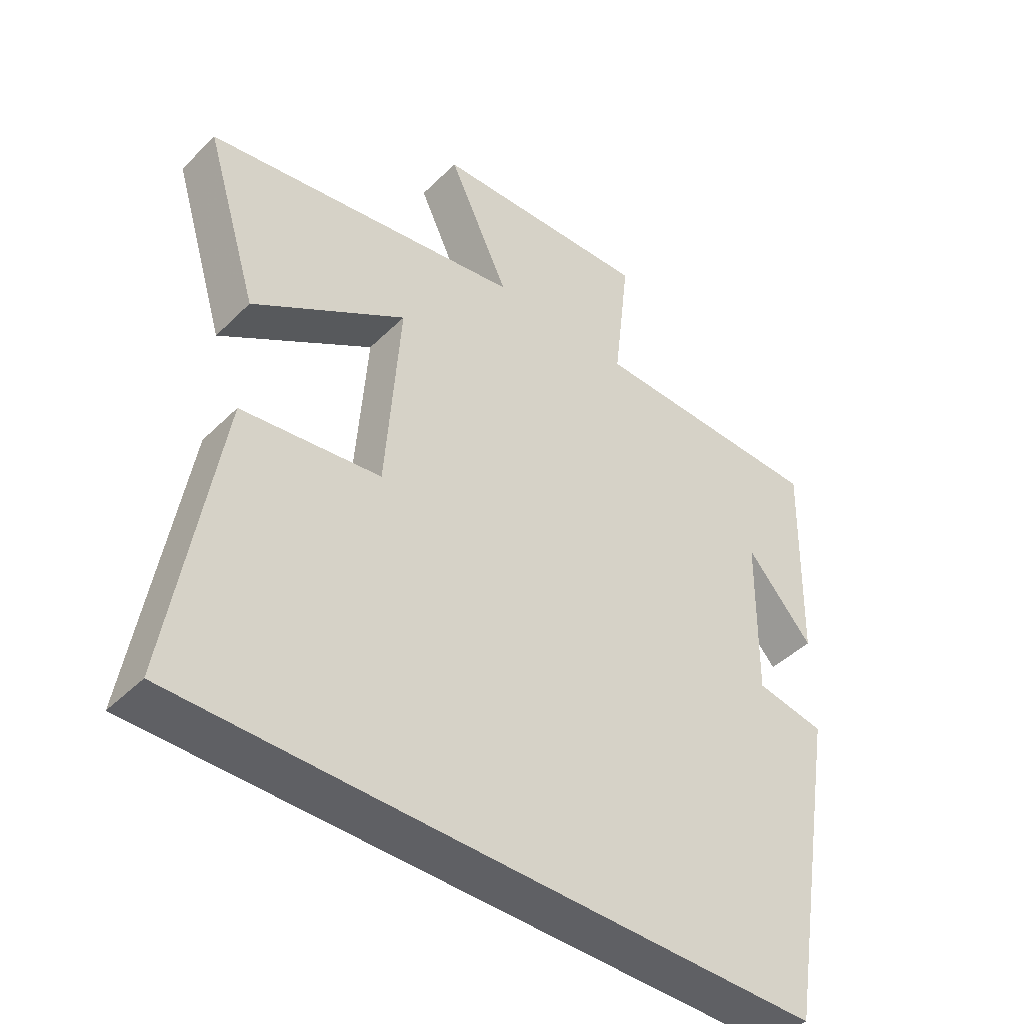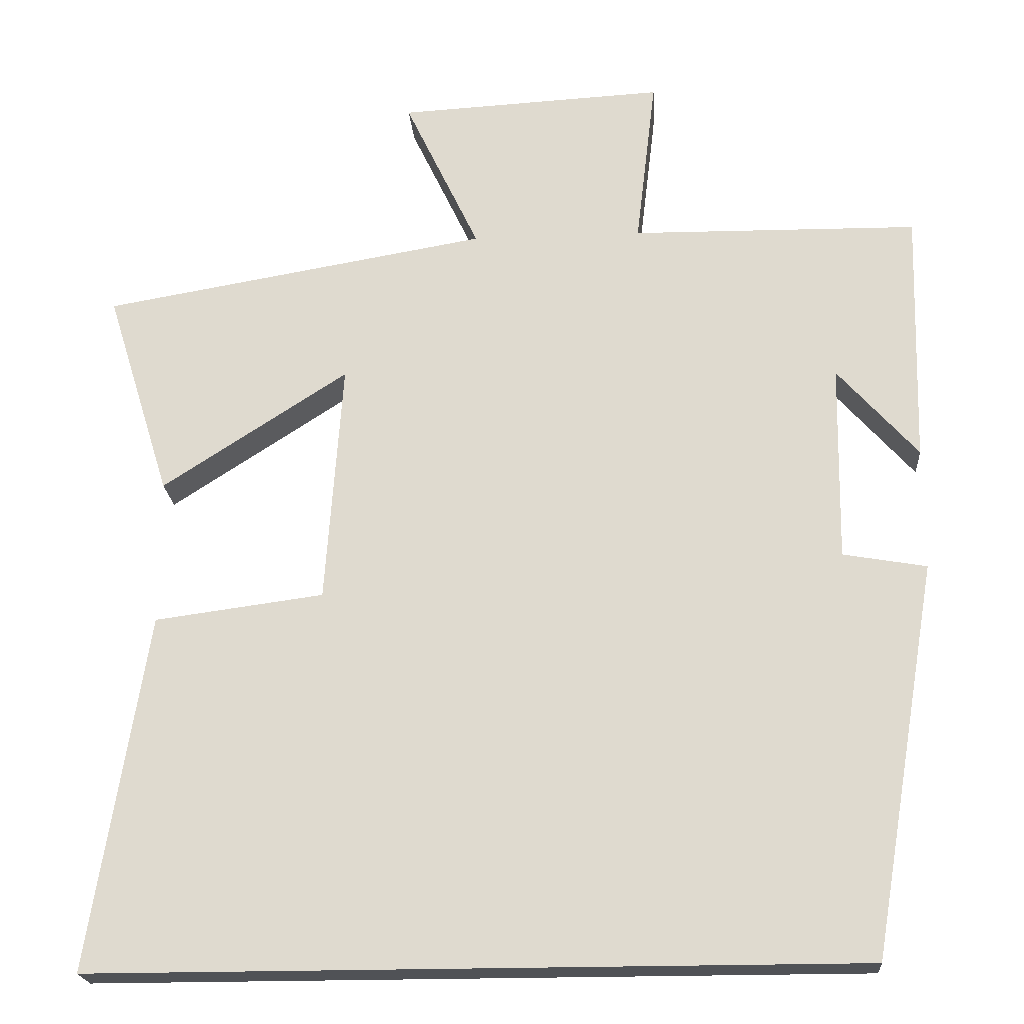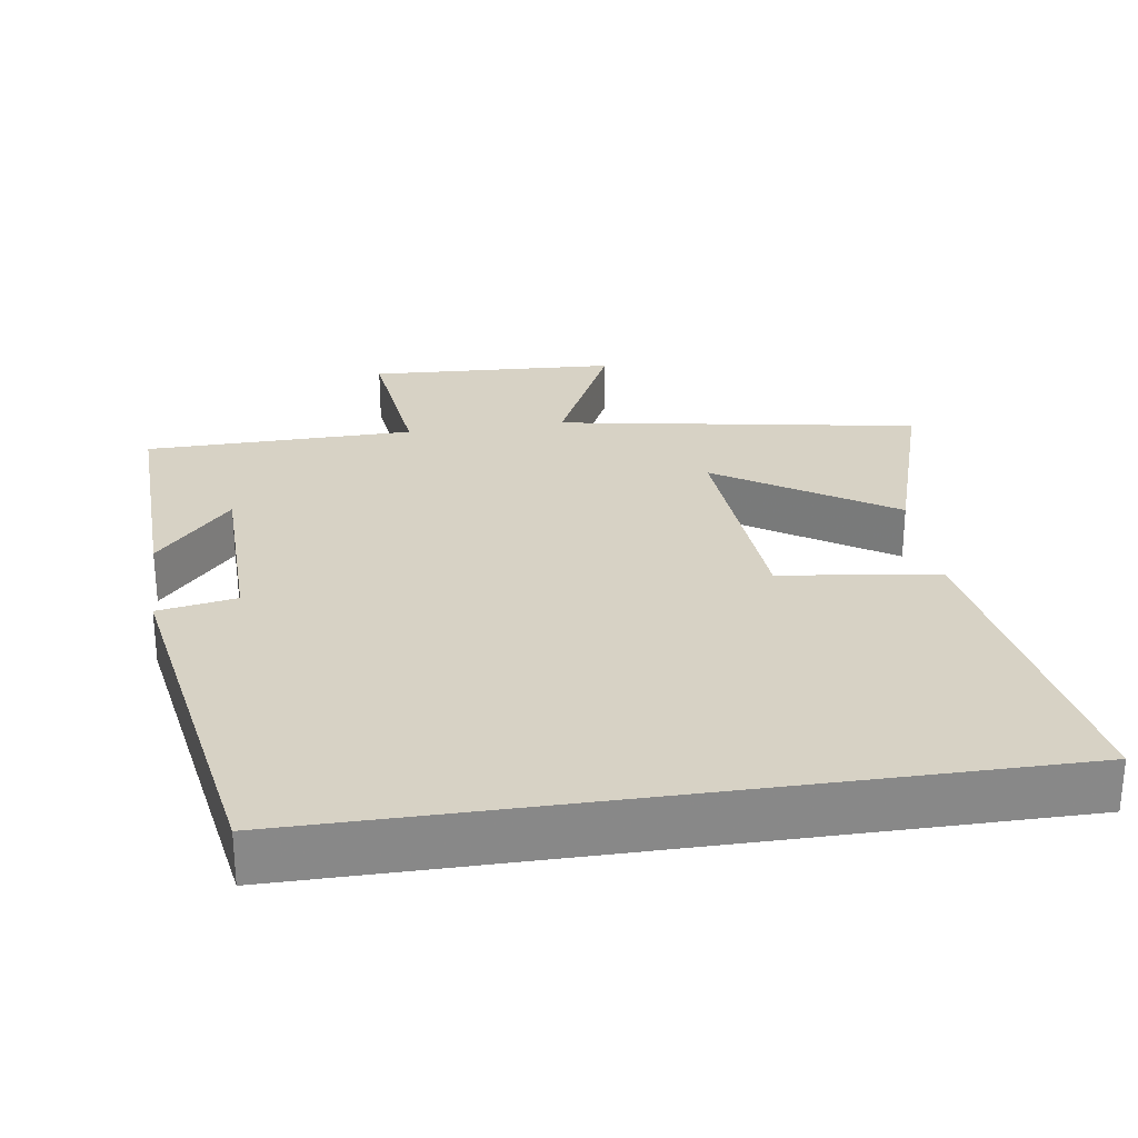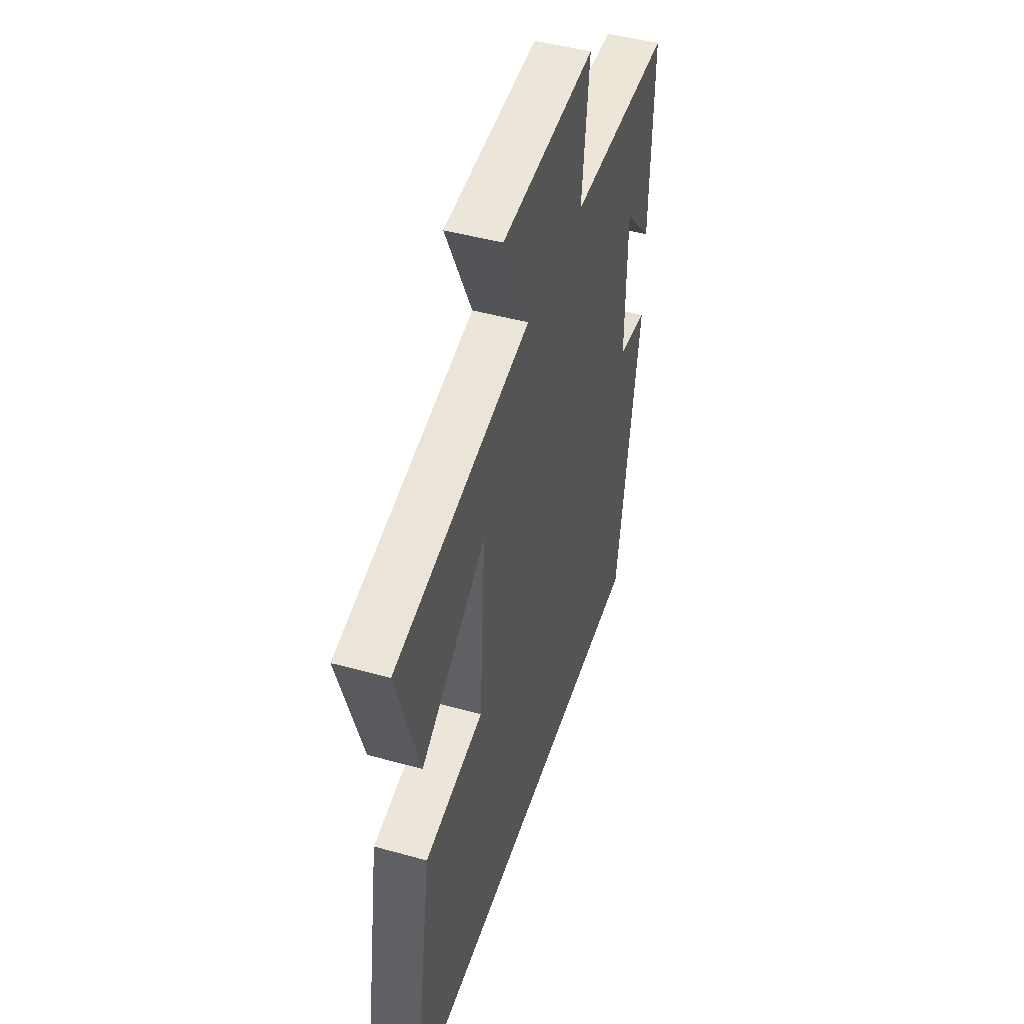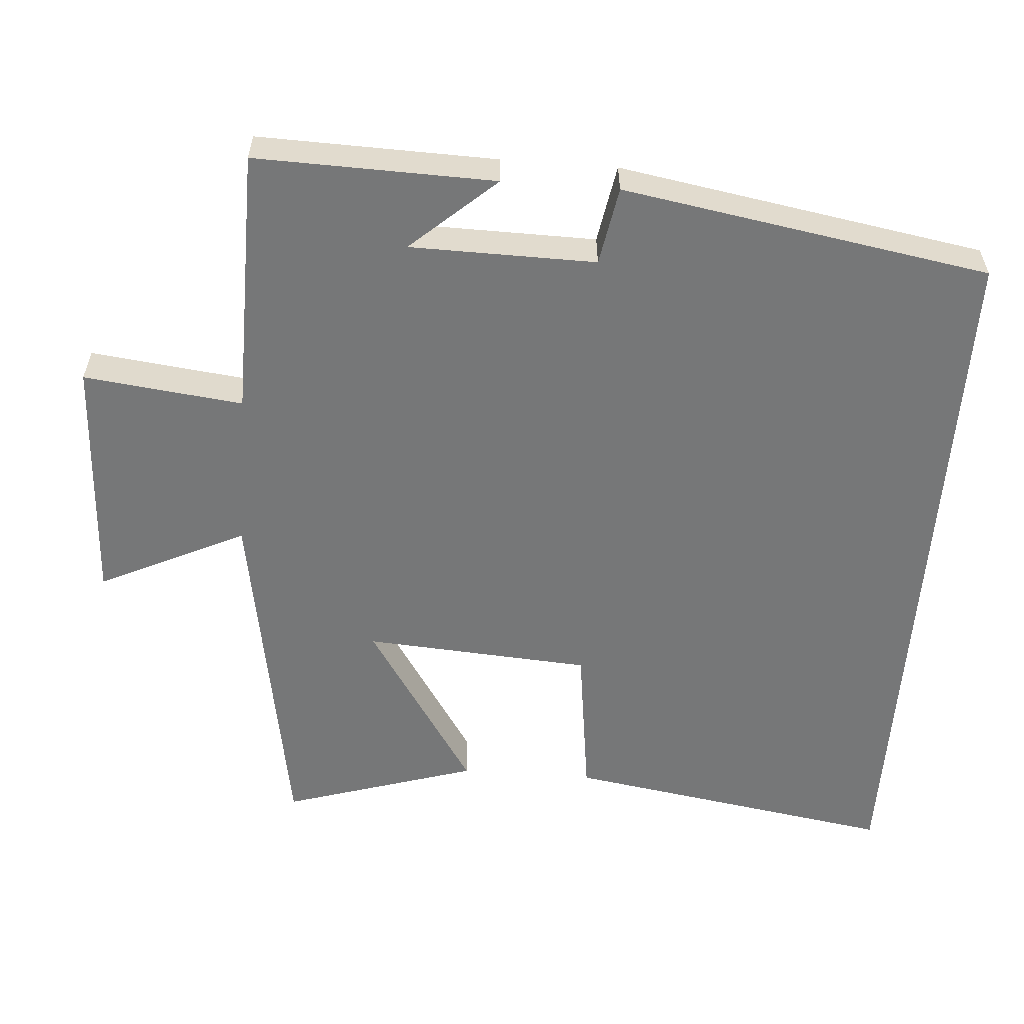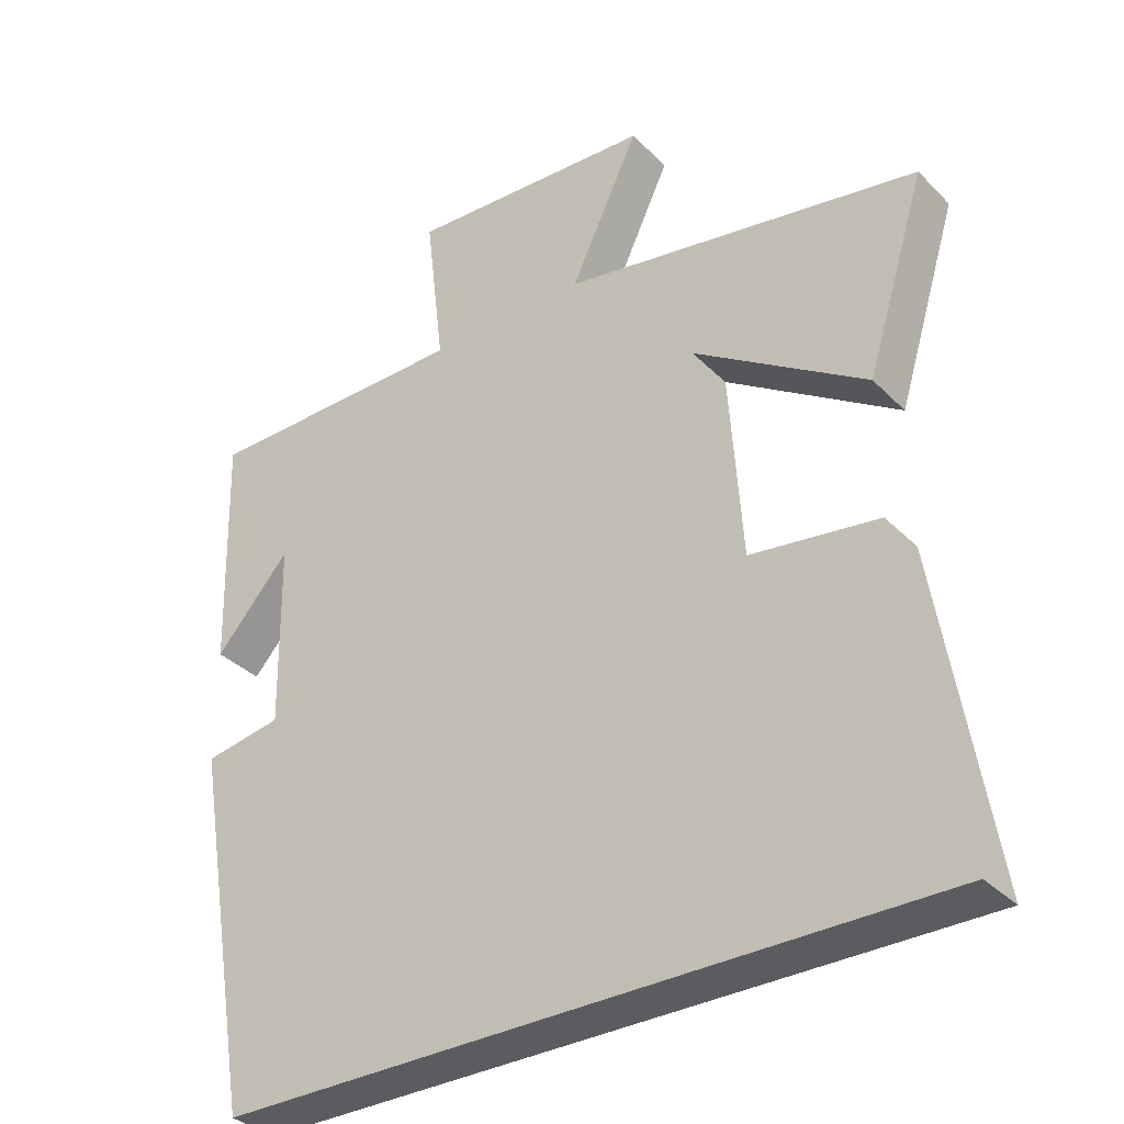
<metadata>
{"format":"obj","ext":"obj","renderer":"f3d","projection":"perspective","resolution":1024,"background":"white","views":[{"elev":-44.2,"azim":-41.3,"up":"+Z"},{"elev":-21.0,"azim":4.2,"up":"+Z"},{"elev":27.5,"azim":171.6,"up":"+Y"},{"elev":46.9,"azim":-72.5,"up":"+Z"},{"elev":-57.0,"azim":85.8,"up":"+Y"},{"elev":-34.2,"azim":-142.8,"up":"+Z"}]}
</metadata>
<code>
v -0.583 0.07 0.415
v -0.084 0.07 0.5
v -0.18 0.07 0.702
v 0.164 0.07 0.72
v 0.138 0.07 0.5
v 0.509 0.07 0.495
v 0.5 0.07 0.165
v 0.396 0.07 0.282
v 0.392 0.07 0.026
v 0.5 0.07 0.007
v 0.414 0.07 -0.5
v -0.574 0.07 -0.5
v -0.5 0.07 -0.041
v -0.282 0.07 -0.012
v -0.26 0.07 0.302
v -0.5 0.07 0.147
v -0.583 0 0.415
v -0.084 0 0.5
v -0.18 0 0.702
v 0.164 0 0.72
v 0.138 0 0.5
v 0.509 0 0.495
v 0.5 0 0.165
v 0.396 0 0.282
v 0.392 0 0.026
v 0.5 0 0.007
v 0.414 0 -0.5
v -0.574 0 -0.5
v -0.5 0 -0.041
v -0.282 0 -0.012
v -0.26 0 0.302
v -0.5 0 0.147
f 15 16 1 2
f 14 15 2
f 12 13 14
f 11 12 14
f 10 11 14
f 9 10 14
f 8 9 14 2
f 6 7 8
f 5 6 8 2
f 2 3 4 5
f 18 17 32 31
f 18 31 30
f 30 29 28
f 30 28 27
f 30 27 26
f 30 26 25
f 18 30 25 24
f 24 23 22
f 18 24 22 21
f 21 20 19 18
f 1 17 18 2
f 2 18 19 3
f 3 19 20 4
f 4 20 21 5
f 5 21 22 6
f 6 22 23 7
f 7 23 24 8
f 8 24 25 9
f 9 25 26 10
f 10 26 27 11
f 11 27 28 12
f 12 28 29 13
f 13 29 30 14
f 14 30 31 15
f 15 31 32 16
f 16 32 17 1

</code>
